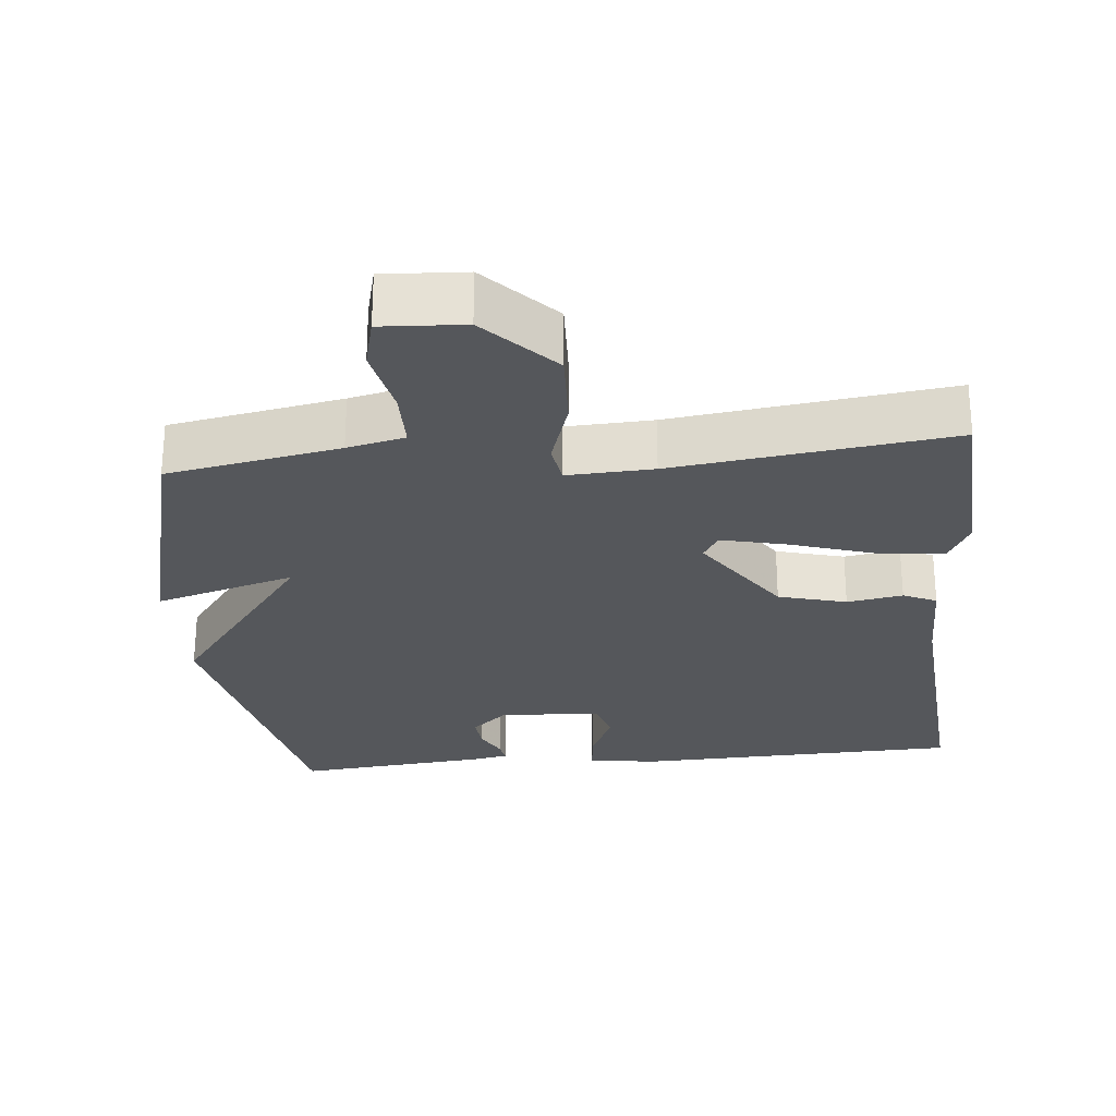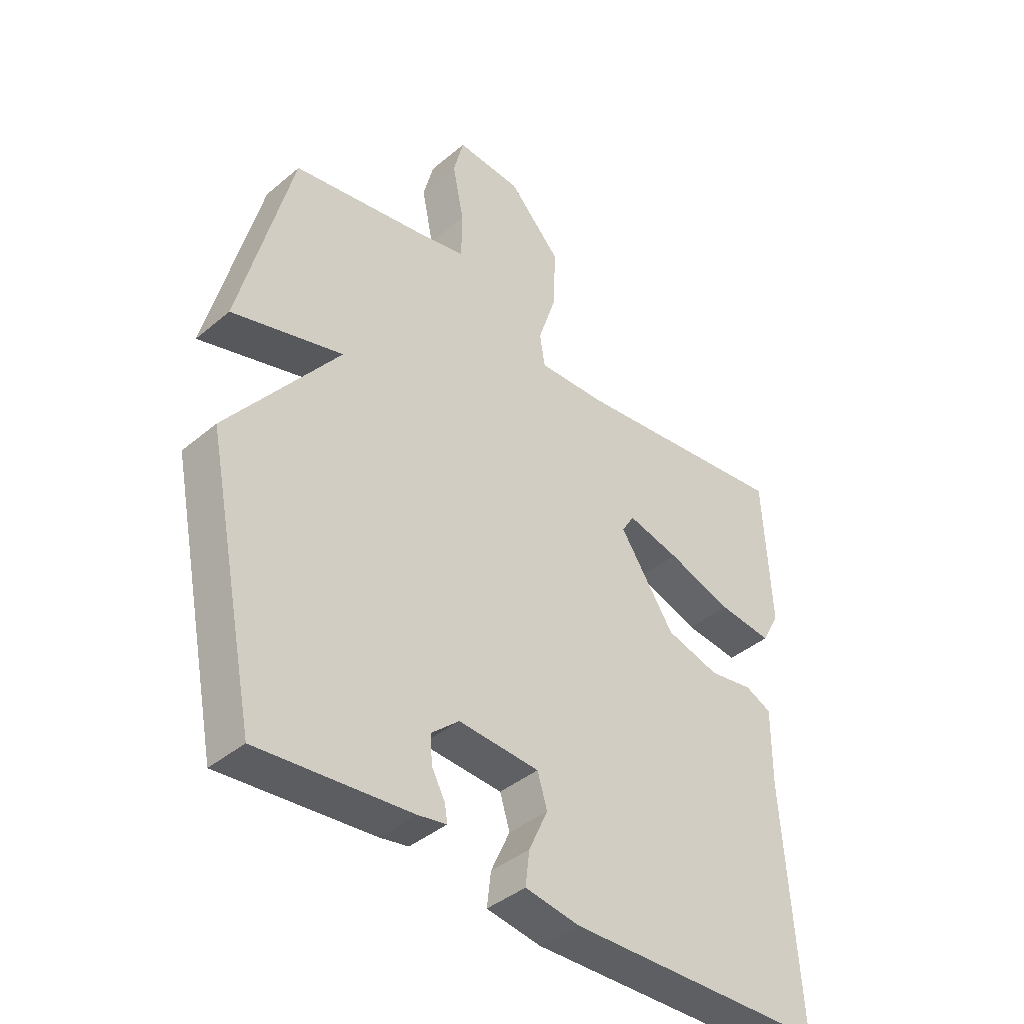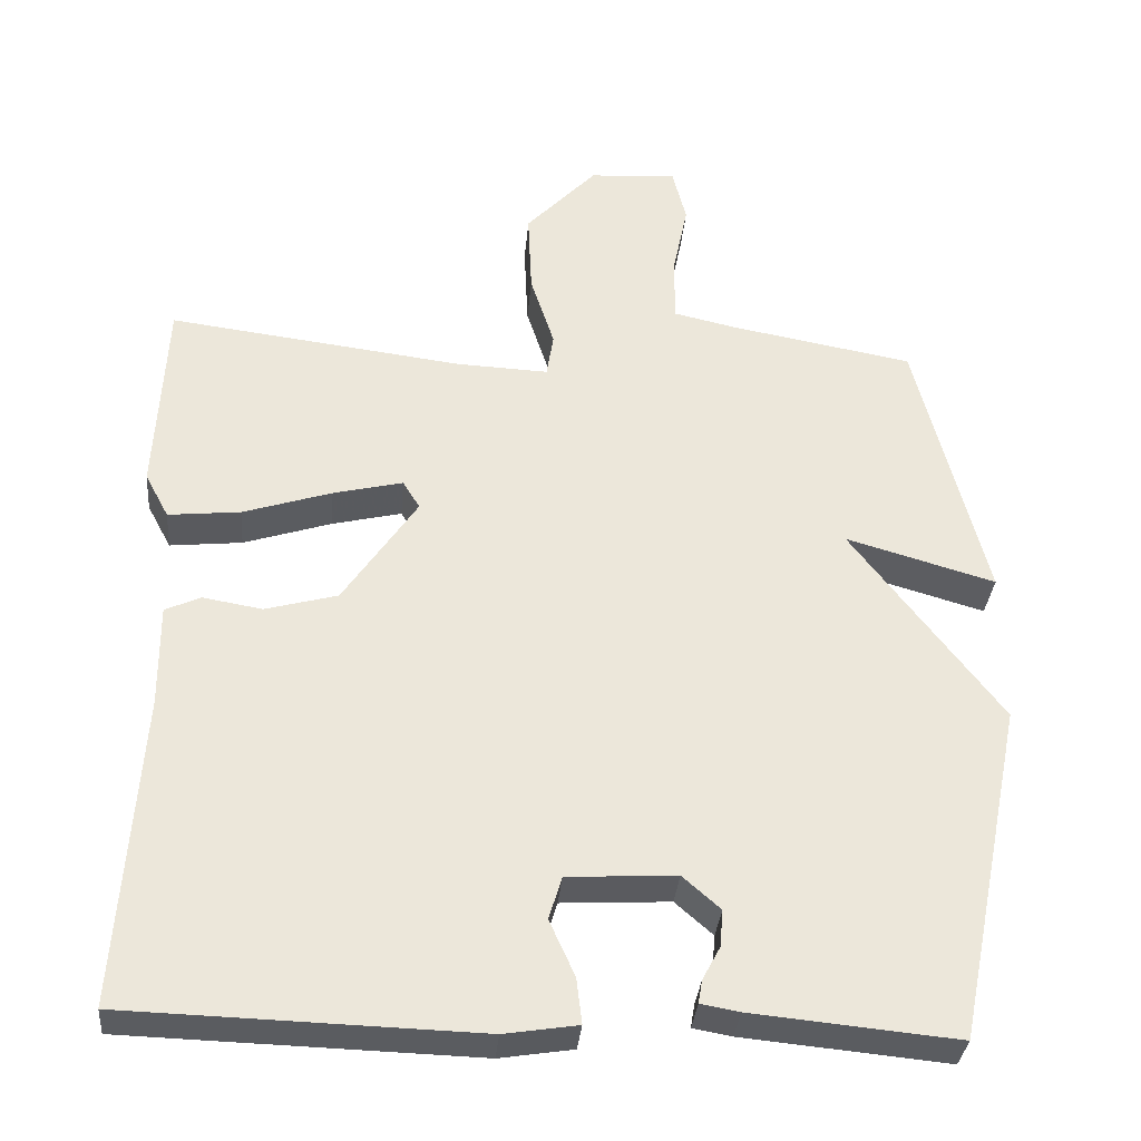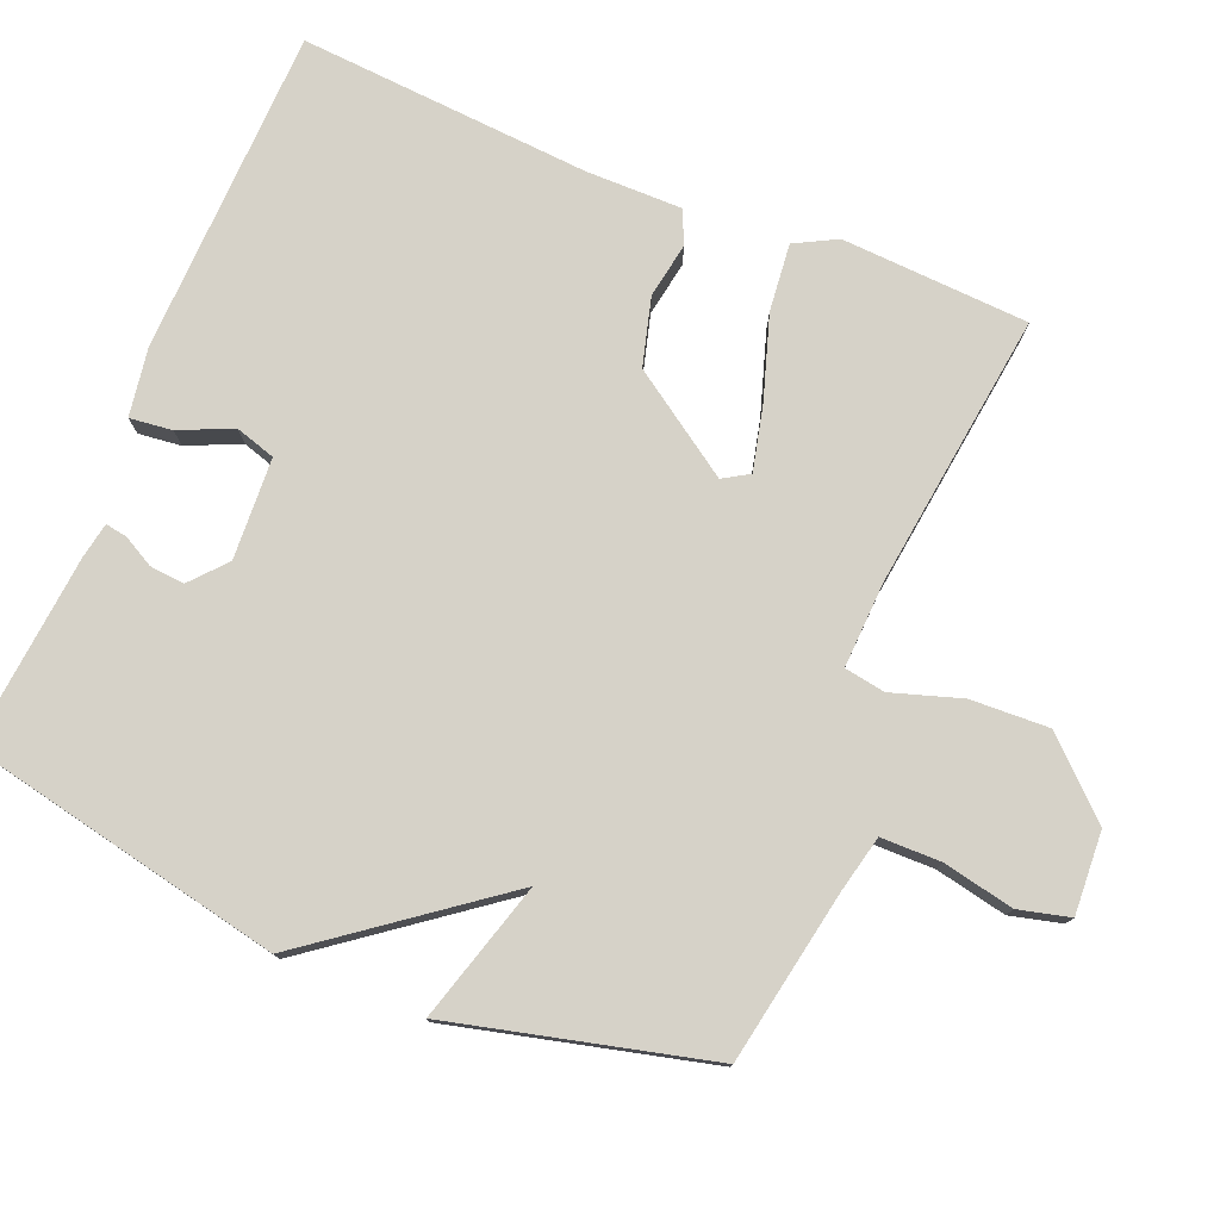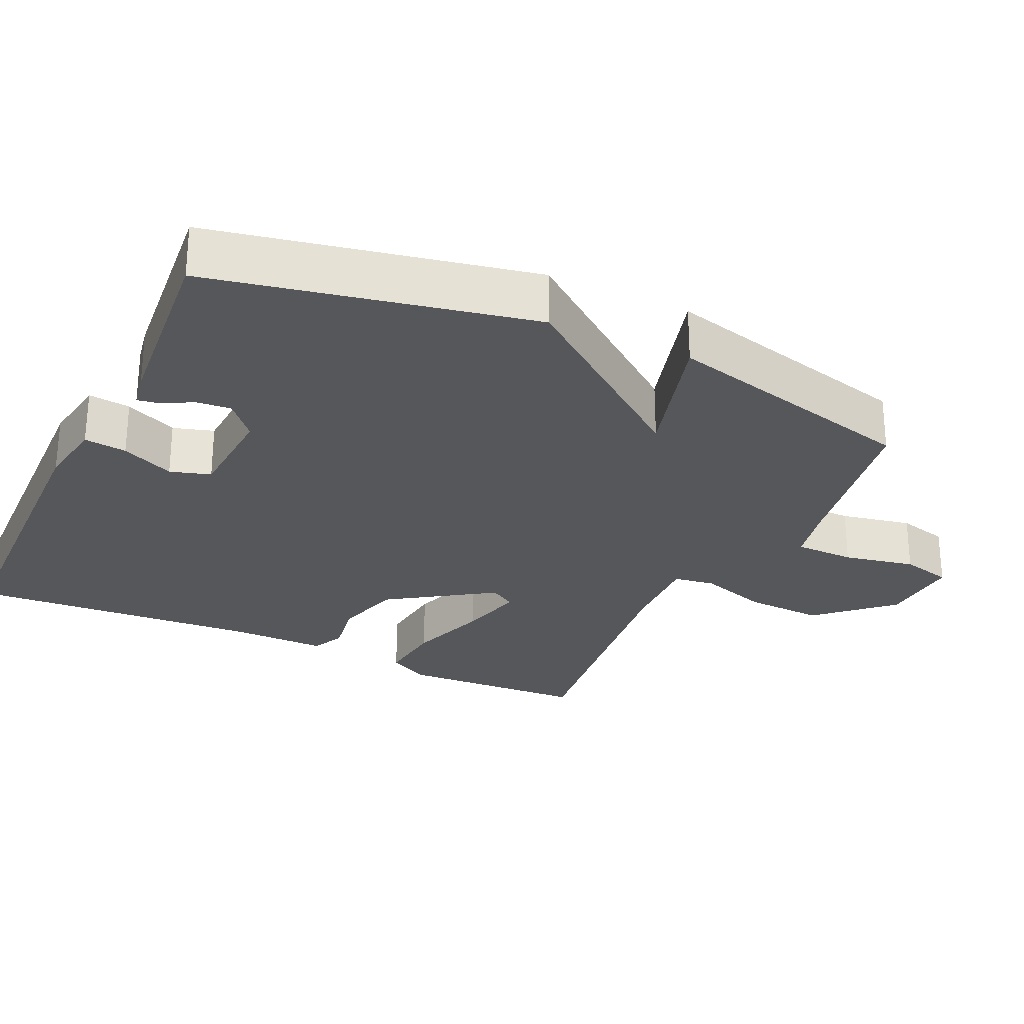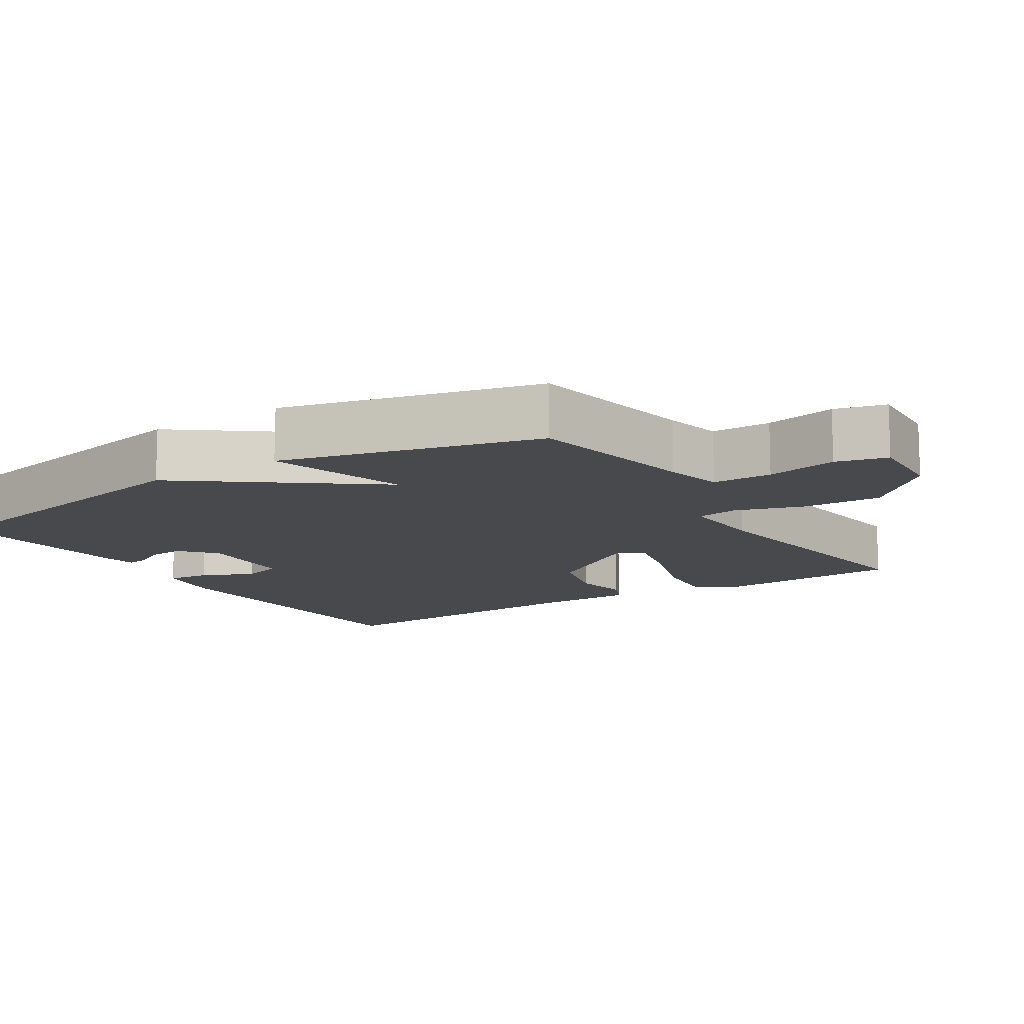
<metadata>
{"format":"obj","ext":"obj","renderer":"f3d","projection":"perspective","resolution":1024,"background":"white","views":[{"elev":-26.7,"azim":5.7,"up":"+Y"},{"elev":-40.8,"azim":-44.4,"up":"+Z"},{"elev":-33.7,"azim":174.9,"up":"+Z"},{"elev":77.5,"azim":-67.5,"up":"+Y"},{"elev":-27.0,"azim":-115.2,"up":"+Y"},{"elev":-12.5,"azim":-57.4,"up":"+Y"}]}
</metadata>
<code>
v 0.5 0.07 0.5
v 0.513 0.07 0.24
v 0.482 0.07 0.182
v 0.388 0.07 0.192
v 0.274 0.07 0.229
v 0.183 0.07 0.251
v 0.161 0.07 0.215
v 0.257 0.07 0.072
v 0.351 0.07 0.046
v 0.428 0.07 0.059
v 0.474 0.07 0.038
v 0.473 0.07 -0.095
v 0.5 0.07 -0.5
v 0.046 0.07 -0.513
v -0.049 0.07 -0.498
v -0.042 0.07 -0.439
v -0.009 0.07 -0.366
v -0.026 0.07 -0.31
v -0.167 0.07 -0.302
v -0.216 0.07 -0.345
v -0.212 0.07 -0.393
v -0.189 0.07 -0.436
v -0.184 0.07 -0.466
v -0.234 0.07 -0.475
v -0.5 0.07 -0.5
v -0.59 0.07 -0.058
v -0.396 0.07 0.198
v -0.59 0.07 0.142
v -0.5 0.07 0.5
v -0.261 0.07 0.543
v -0.181 0.07 0.561
v -0.18 0.07 0.644
v -0.2 0.07 0.743
v -0.182 0.07 0.814
v -0.068 0.07 0.807
v 0.024 0.07 0.709
v 0.019 0.07 0.6
v -0.012 0.07 0.504
v -0.003 0.07 0.447
v 0.116 0.07 0.452
v 0.5 0 0.5
v 0.513 0 0.24
v 0.482 0 0.182
v 0.388 0 0.192
v 0.274 0 0.229
v 0.183 0 0.251
v 0.161 0 0.215
v 0.257 0 0.072
v 0.351 0 0.046
v 0.428 0 0.059
v 0.474 0 0.038
v 0.473 0 -0.095
v 0.5 0 -0.5
v 0.046 0 -0.513
v -0.049 0 -0.498
v -0.042 0 -0.439
v -0.009 0 -0.366
v -0.026 0 -0.31
v -0.167 0 -0.302
v -0.216 0 -0.345
v -0.212 0 -0.393
v -0.189 0 -0.436
v -0.184 0 -0.466
v -0.234 0 -0.475
v -0.5 0 -0.5
v -0.59 0 -0.058
v -0.396 0 0.198
v -0.59 0 0.142
v -0.5 0 0.5
v -0.261 0 0.543
v -0.181 0 0.561
v -0.18 0 0.644
v -0.2 0 0.743
v -0.182 0 0.814
v -0.068 0 0.807
v 0.024 0 0.709
v 0.019 0 0.6
v -0.012 0 0.504
v -0.003 0 0.447
v 0.116 0 0.452
f 36 37 38
f 35 36 38
f 34 35 38
f 33 34 38
f 32 33 38
f 31 32 38 39
f 30 31 39
f 29 30 39
f 28 29 39
f 27 28 39
f 26 27 39 40
f 24 25 26
f 23 24 26
f 22 23 26
f 21 22 26
f 20 21 26
f 19 20 26 40
f 15 16 17
f 14 15 17
f 13 14 17
f 12 13 17
f 12 17 18
f 11 12 18
f 10 11 18
f 9 10 18
f 8 9 18 19
f 3 4 5
f 2 3 5
f 1 2 5
f 40 1 5
f 40 5 6
f 19 40 6 7
f 7 8 19
f 78 77 76
f 78 76 75
f 78 75 74
f 78 74 73
f 78 73 72
f 79 78 72 71
f 79 71 70
f 79 70 69
f 79 69 68
f 79 68 67
f 80 79 67 66
f 66 65 64
f 66 64 63
f 66 63 62
f 66 62 61
f 66 61 60
f 80 66 60 59
f 57 56 55
f 57 55 54
f 57 54 53
f 57 53 52
f 58 57 52
f 58 52 51
f 58 51 50
f 58 50 49
f 59 58 49 48
f 45 44 43
f 45 43 42
f 45 42 41
f 45 41 80
f 46 45 80
f 47 46 80 59
f 59 48 47
f 1 41 42 2
f 2 42 43 3
f 3 43 44 4
f 4 44 45 5
f 5 45 46 6
f 6 46 47 7
f 7 47 48 8
f 8 48 49 9
f 9 49 50 10
f 10 50 51 11
f 11 51 52 12
f 12 52 53 13
f 13 53 54 14
f 14 54 55 15
f 15 55 56 16
f 16 56 57 17
f 17 57 58 18
f 18 58 59 19
f 19 59 60 20
f 20 60 61 21
f 21 61 62 22
f 22 62 63 23
f 23 63 64 24
f 24 64 65 25
f 25 65 66 26
f 26 66 67 27
f 27 67 68 28
f 28 68 69 29
f 29 69 70 30
f 30 70 71 31
f 31 71 72 32
f 32 72 73 33
f 33 73 74 34
f 34 74 75 35
f 35 75 76 36
f 36 76 77 37
f 37 77 78 38
f 38 78 79 39
f 39 79 80 40
f 40 80 41 1

</code>
